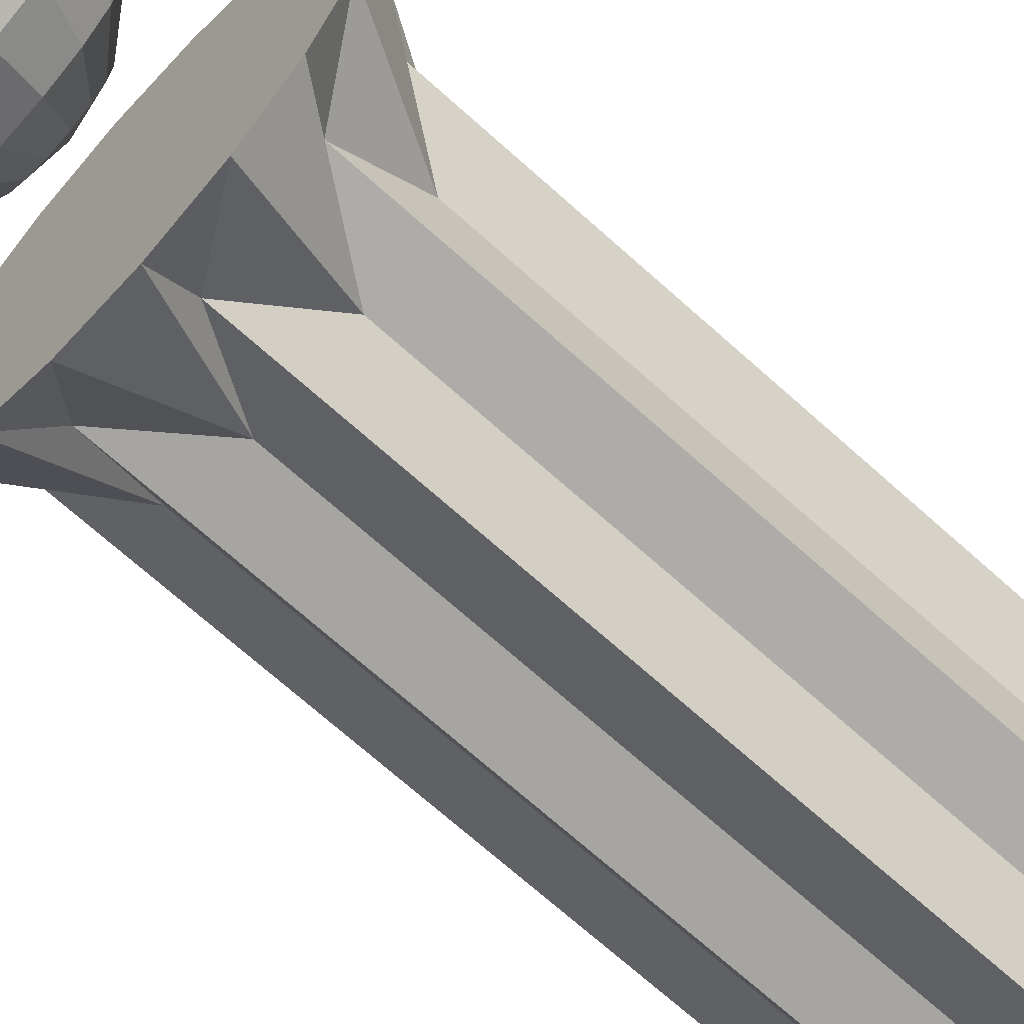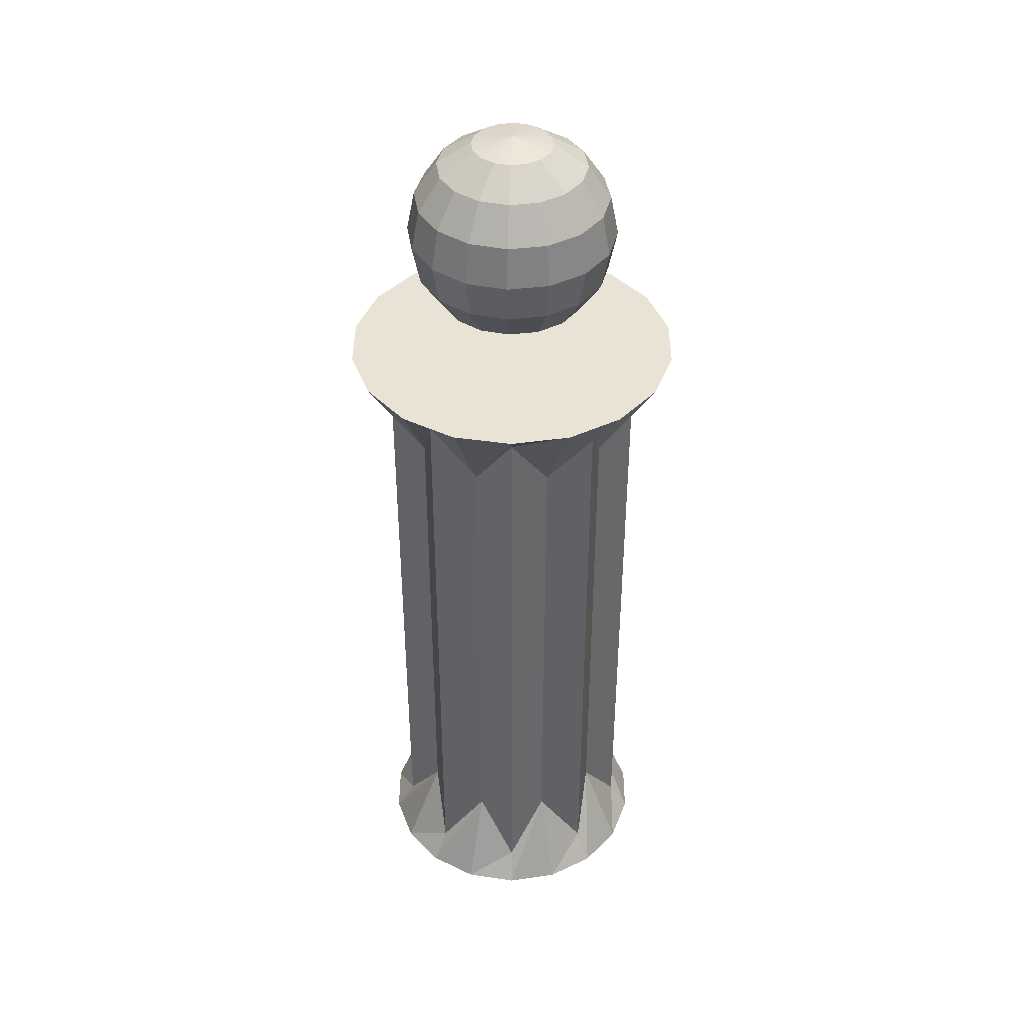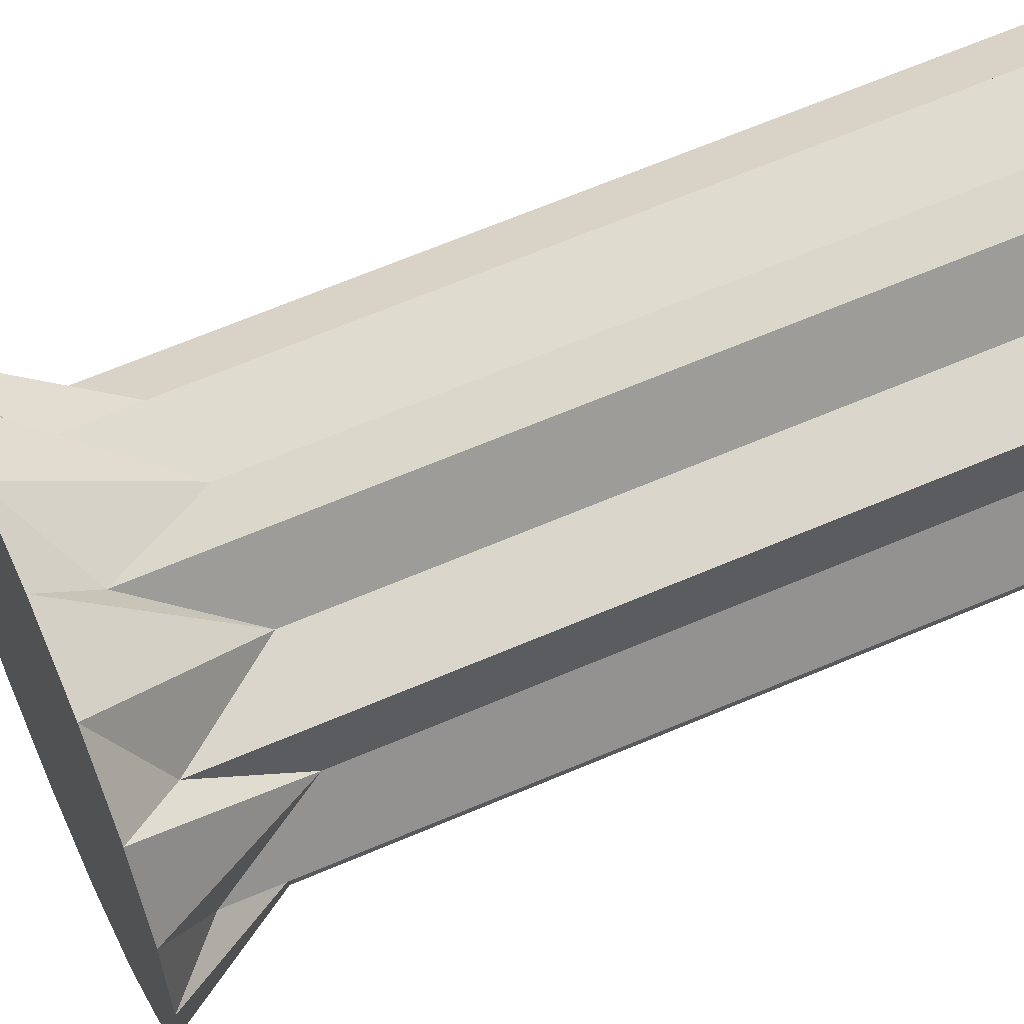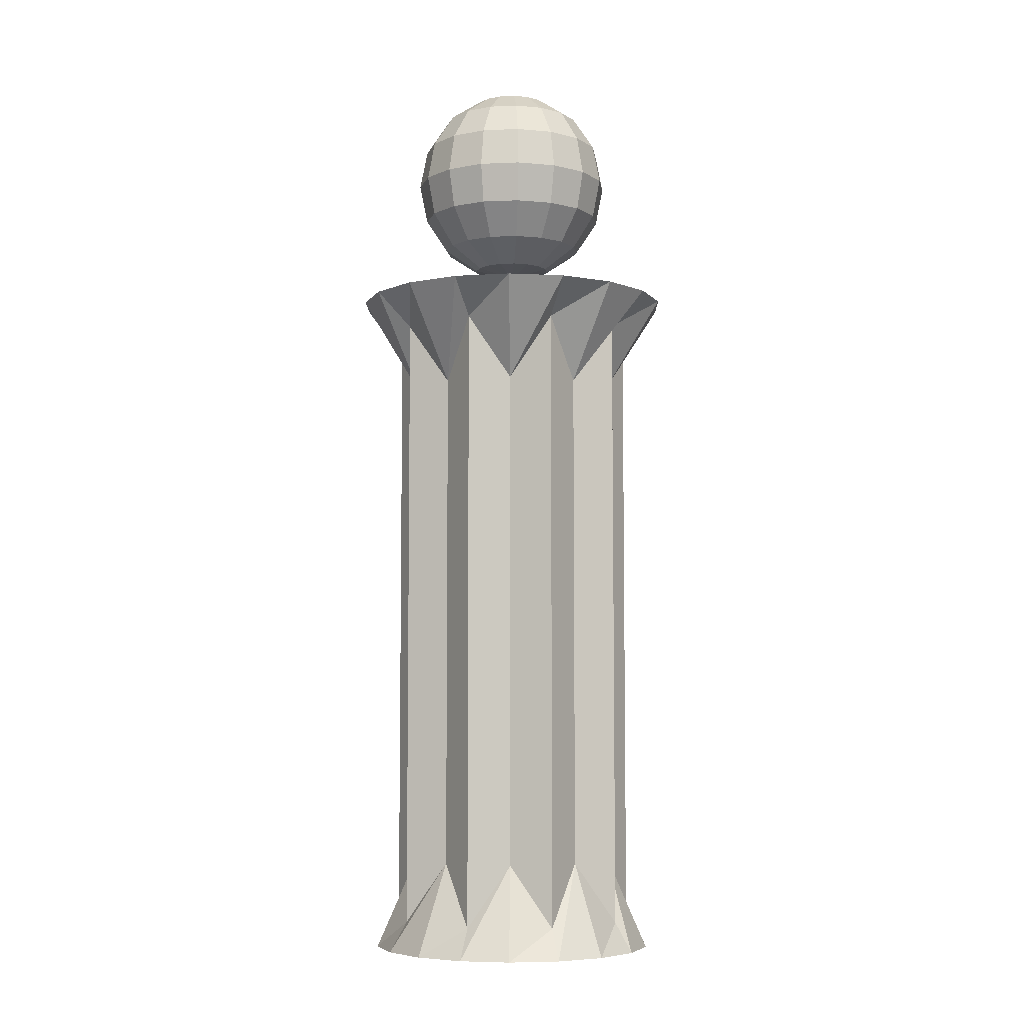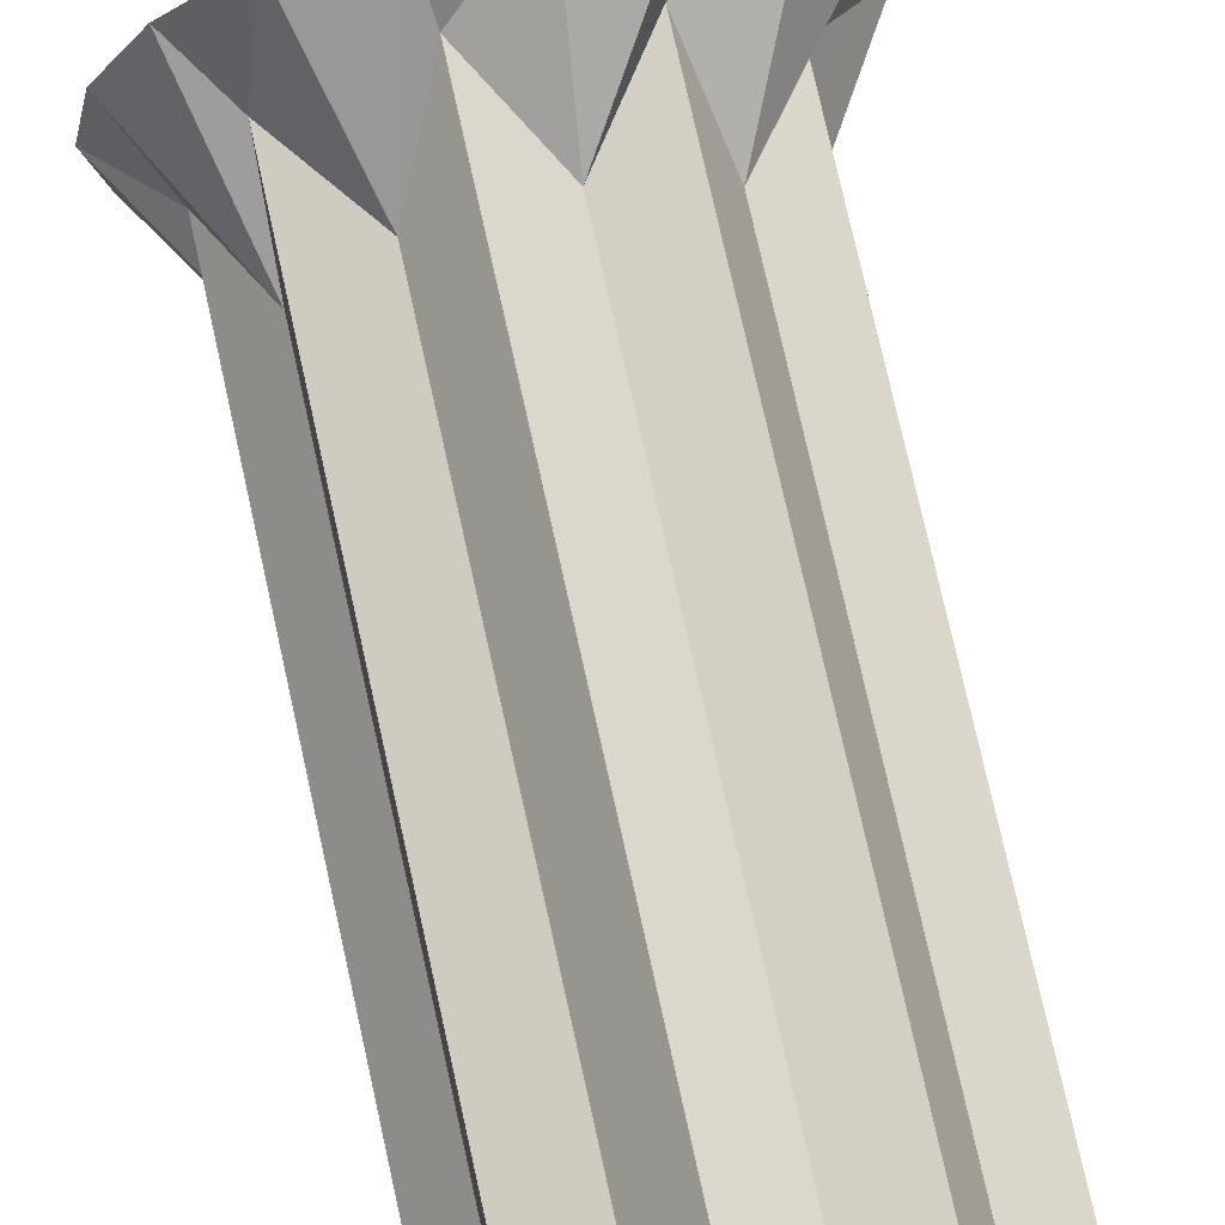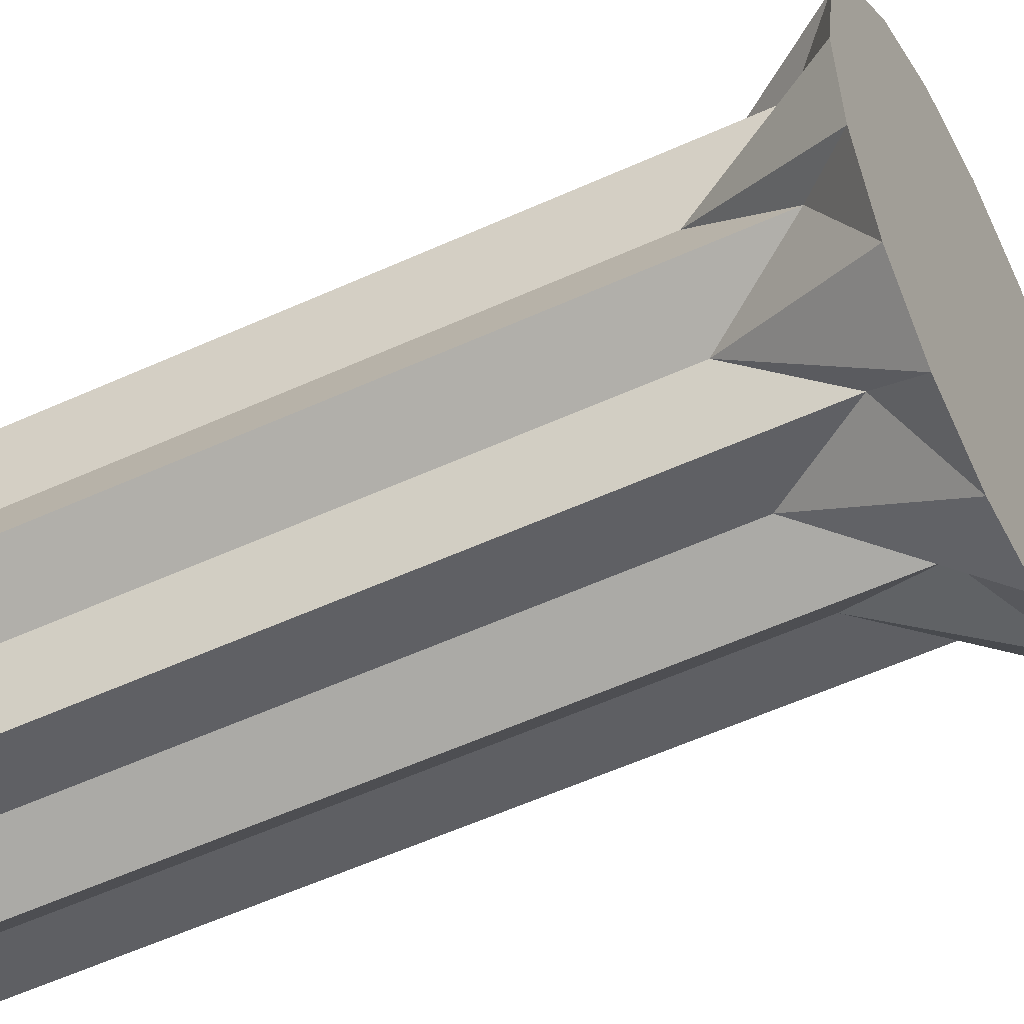
<metadata>
{"format":"obj","ext":"obj","renderer":"f3d","projection":"perspective","resolution":1024,"background":"white","views":[{"elev":-67.5,"azim":-132.4,"up":"+Z"},{"elev":41.2,"azim":70.2,"up":"+Y"},{"elev":63.5,"azim":-113.6,"up":"+Z"},{"elev":-5.9,"azim":131.1,"up":"+Y"},{"elev":74.0,"azim":-12.4,"up":"+Z"},{"elev":-53.6,"azim":116.2,"up":"+Z"}]}
</metadata>
<code>
o SDW_MOBSI
v 0.234 1.02 0.0764
v 0.208 0 0.06694
v -0.2307 1.02 -0.005532
v -0.02792 0 -0.2142
v -0.06736 0.8779 -0.1376
v -0.08807 1.16 0.09222
v 0.1485 1.217 0.05164
v 0.06295 1.275 -0.1338
v -0.06736 0.1345 0.1265
v -0.1344 0.8779 0.04662
v -0.1746 1.02 -0.1595
v 0.1287 1.02 -0.213
v -0.03272 1.02 0.2304
v -0.1323 0.04365 0.1129
v 0.03189 1.079 -0.0588
v -0.1902 0 0.06694
v -0.09707 0 0.178
v -0.04311 1.356 -0.02773
v 0.08492 1.111 0.06923
v 0.208 0 -0.07801
v -0.1287 1.275 -0.005768
v 0.06732 1.217 0.1328
v -0.03067 1.324 0.09222
v -0.03272 1.02 -0.2414
v 0.03536 0.8779 -0.1557
v 0.234 1.02 -0.08746
v 0.1614 0.8779 -0.005532
v 0.1148 0 -0.189
v 0.1257 0.8779 -0.1035
v 0.1287 1.02 0.2019
v 0.1257 0.8779 0.09248
v 0.08492 1.324 0.06923
v -0.1746 1.02 0.1484
v -0.06736 0.8779 0.1265
v -0.1535 0 -0.1417
v 0.1148 0 0.178
v 0.03536 0.8779 0.1446
v -0.02312 0.04365 0.1759
v -0.1344 0.8779 -0.05769
v -0.1754 0.04365 -0.005532
v -0.1344 0.1345 -0.05769
v -0.06508 1.111 -0.08077
v -0.08807 1.275 -0.1038
v 0.06295 1.16 -0.1338
v 0.138 1.16 -0.0588
v 0.03536 0.1345 0.1446
v 0.1079 1.324 -0.04636
v -0.06736 0.1345 -0.1376
v 0.1257 0.1345 -0.1035
v 0.03536 0.1345 -0.1557
v 0.1614 0.1345 -0.005532
v 0.1257 0.1345 0.09248
v -0.08807 1.275 0.09222
v 0.00992 1.275 0.1328
v -0.03067 1.111 0.09222
v -0.09615 1.111 -0.005768
v -0.1323 0.9688 -0.124
v 0.101 0.9688 0.154
v 0.182 0.9688 0.05749
v 0.101 0.9688 -0.1651
v 0.182 0.9688 -0.06856
v -0.02312 0.9688 -0.187
v -0.1754 0.9688 -0.005532
v -0.1323 0.9688 0.1129
v -0.02312 0.9688 0.1759
v 0.1485 1.275 -0.005768
v 0.00992 1.16 0.1328
v 0.1079 1.111 -0.04636
v 0.116 1.217 -0.1118
v 0.00992 1.275 -0.1444
v -0.08807 1.16 -0.1038
v -0.04748 1.217 -0.1444
v -0.1287 1.16 -0.005768
v -0.1287 1.217 0.05164
v -0.1287 1.217 -0.06317
v 0.138 1.16 0.04727
v 0.1485 1.217 -0.06317
v 0.00992 1.16 -0.1444
v -0.02312 0.04365 -0.187
v 0.101 0.04365 -0.1651
v 0.182 0.04365 0.05749
v -0.1323 0.04365 -0.124
v 0.182 0.04365 -0.06856
v 0.101 0.04365 0.154
v 0.05051 1.356 -0.04636
v 0.06295 1.16 0.1223
v -0.01205 1.079 0.04727
v -0.1344 0.1345 0.04662
v -0.203 0 -0.005532
v 0.04568 0 0.2032
v 0.06295 1.079 0.0162
v 0.06295 1.356 0.0162
v -0.03067 1.356 0.03482
v 0.05051 1.324 -0.1038
v -0.09615 1.324 -0.005768
v -0.06508 1.324 -0.08077
v -0.1109 1.02 0.2019
v 0.1924 1.02 0.1484
v -0.2162 1.02 -0.08746
v -0.2162 1.02 0.0764
v 0.1924 1.02 -0.1595
v 0.2484 1.02 -0.005532
v 0.05048 1.02 -0.2414
v -0.1109 1.02 -0.213
v 0.05048 1.02 0.2304
v 0.116 1.217 0.1003
v 0.116 1.111 -0.005768
v 0.116 1.324 -0.005768
v -0.01205 1.079 -0.0588
v -0.04311 1.079 0.0162
v -0.03067 1.111 -0.1038
v 0.05051 1.324 0.09222
v -0.09615 1.217 0.1003
v 0.00992 1.367 -0.005768
v -0.08807 1.324 0.03482
v -0.03067 1.324 -0.1038
v 0.1079 1.275 0.09222
v 0.138 1.275 -0.0588
v -0.08807 1.111 0.03482
v 0.05051 1.111 -0.1038
v 0.00992 1.067 -0.005768
v 0.03189 1.079 0.04727
v 0.05051 1.111 0.09222
v 0.00992 1.217 -0.1558
v 0.00992 1.217 0.1442
v -0.1401 1.217 -0.005768
v 0.1599 1.217 -0.005768
v -0.04748 1.217 0.1328
v 0.06732 1.217 -0.1444
v -0.09615 1.217 -0.1118
v 0.2208 0 -0.005532
v -0.1902 0 -0.07801
v -0.09707 0 -0.189
v 0.04568 0 -0.2142
v 0.1712 0 0.1307
v 0.1712 0 -0.1417
v -0.1535 0 0.1307
v -0.02792 0 0.2032
v 0.03189 1.356 0.04727
v -0.01205 1.356 -0.0588
v 0.1079 1.275 -0.1038
v 0.1485 1.16 -0.005768
v 0.1079 1.16 -0.1038
v -0.1181 1.275 -0.0588
v -0.1181 1.16 -0.0588
v -0.1181 1.275 0.04727
v 0.138 1.275 0.04727
v -0.1181 1.16 0.04727
v 0.1079 1.16 0.09222
v -0.04311 1.275 -0.1338
v -0.04311 1.16 -0.1338
v 0.06295 1.275 0.1223
v -0.04311 1.275 0.1223
v -0.04311 1.16 0.1223
v -0.04311 1.079 -0.02773
v 0.06295 1.079 -0.02773
v -0.08807 1.324 -0.04636
v 0.1079 1.111 0.03482
v 0.1079 1.324 0.03482
v -0.08807 1.111 -0.04636
v 0.08492 1.324 -0.08077
v -0.06508 1.324 0.06923
v -0.06508 1.111 0.06923
v 0.08492 1.111 -0.08077
v 0.00992 1.111 0.1003
v 0.00992 1.111 -0.1118
v 0.00992 1.324 0.1003
v 0.00992 1.324 -0.1118
v -0.04311 1.356 0.0162
v 0.06295 1.356 -0.02773
v 0.00992 1.356 -0.06317
v 0.00992 1.356 0.05164
v 0.06732 1.356 -0.005768
v -0.04748 1.356 -0.005768
v 0.00992 1.079 0.05164
v 0.00992 1.079 -0.06317
v -0.03067 1.356 -0.04636
v 0.06732 1.079 -0.005768
v -0.04748 1.079 -0.005768
v 0.05051 1.356 0.03482
v -0.01205 1.356 0.04727
v 0.05051 1.079 -0.04636
v 0.03189 1.356 -0.0588
v 0.05051 1.079 0.03482
v -0.03067 1.079 -0.04636
v -0.03067 1.079 0.03482
v 0.00888 1.02 -0.005532
v 0.00888 0 -0.005532
f 52 59 31
f 50 62 25
f 82 41 39
f 83 49 29
f 79 5 62
f 48 57 5
f 188 132 35
f 46 84 58
f 40 10 63
f 88 64 10
f 187 99 3
f 41 63 39
f 187 103 24
f 51 61 27
f 187 97 13
f 14 34 64
f 14 9 34
f 9 38 65
f 137 9 14
f 40 88 10
f 188 17 137
f 137 17 9
f 188 90 138
f 81 51 27
f 187 104 11
f 5 11 104
f 80 25 60
f 25 24 103
f 187 101 12
f 49 60 29
f 81 27 59
f 27 26 102
f 188 134 28
f 80 50 25
f 83 29 61
f 29 12 101
f 187 105 30
f 38 37 65
f 84 31 58
f 31 1 98
f 10 33 100
f 187 100 33
f 9 65 34
f 34 13 97
f 188 133 4
f 79 48 5
f 188 135 36
f 84 52 31
f 46 58 37
f 37 30 105
f 17 38 9
f 38 46 37
f 82 39 57
f 39 3 99
f 89 88 40
f 35 132 41
f 132 40 41
f 41 40 63
f 138 46 38
f 138 90 46
f 4 133 48
f 48 82 57
f 20 136 49
f 49 80 60
f 28 134 50
f 50 79 62
f 2 131 51
f 51 83 61
f 36 135 52
f 52 81 59
f 5 57 11
f 57 39 99
f 37 58 30
f 58 31 98
f 31 59 1
f 59 27 102
f 29 60 12
f 60 25 103
f 27 61 26
f 61 29 101
f 25 62 24
f 62 5 104
f 39 63 3
f 63 10 100
f 10 64 33
f 64 34 97
f 34 65 13
f 65 37 105
f 134 79 50
f 4 48 79
f 136 80 49
f 28 50 80
f 135 81 52
f 2 51 81
f 133 82 48
f 35 41 82
f 131 83 51
f 20 49 83
f 90 84 46
f 36 52 84
f 16 14 88
f 88 14 64
f 188 16 89
f 89 16 88
f 188 36 90
f 90 36 84
f 64 97 33
f 187 33 97
f 58 98 30
f 187 30 98
f 57 99 11
f 187 11 99
f 63 100 3
f 187 3 100
f 61 101 26
f 187 26 101
f 59 102 1
f 187 98 1
f 60 103 12
f 187 12 103
f 62 104 24
f 187 24 104
f 65 105 13
f 187 13 105
f 188 131 2
f 131 20 83
f 188 89 132
f 132 89 40
f 188 35 133
f 133 35 82
f 188 4 134
f 134 4 79
f 188 2 135
f 135 2 81
f 188 28 136
f 136 28 80
f 188 137 16
f 16 137 14
f 188 138 17
f 17 138 38
f 187 102 26
f 187 1 102
f 188 20 131
f 188 136 20
f 107 178 156
f 128 154 67
f 121 184 122
f 74 148 6
f 32 117 147
f 70 72 150
f 86 123 19
f 76 158 107
f 74 6 113
f 183 94 168
f 54 22 152
f 86 19 149
f 93 23 181
f 169 115 162
f 181 23 167
f 167 54 152
f 78 166 111
f 56 179 110
f 130 145 75
f 177 96 157
f 124 151 72
f 66 127 77
f 143 120 44
f 69 44 129
f 47 118 141
f 85 94 183
f 115 53 162
f 153 128 125
f 23 54 167
f 162 53 153
f 6 163 55
f 154 165 67
f 42 155 160
f 75 145 73
f 108 66 118
f 32 147 159
f 54 125 22
f 22 86 149
f 142 68 45
f 143 164 120
f 69 143 44
f 127 45 77
f 94 70 168
f 141 69 129
f 151 42 71
f 71 42 160
f 72 151 71
f 72 71 130
f 145 56 73
f 148 163 6
f 146 74 113
f 126 148 74
f 43 75 144
f 21 126 74
f 22 149 106
f 127 142 45
f 77 143 69
f 118 69 141
f 129 44 78
f 44 166 78
f 170 47 161
f 180 32 159
f 125 86 22
f 67 123 86
f 163 87 55
f 67 165 123
f 123 184 19
f 158 178 107
f 114 92 173
f 92 108 173
f 18 95 174
f 114 85 183
f 94 8 70
f 47 141 161
f 96 144 157
f 115 146 53
f 96 43 144
f 168 70 150
f 106 76 7
f 117 7 147
f 142 107 68
f 107 156 68
f 173 108 47
f 108 118 47
f 166 109 111
f 121 110 179
f 121 87 186
f 163 186 87
f 151 111 42
f 111 185 42
f 139 112 32
f 112 117 32
f 146 113 53
f 53 128 153
f 114 18 174
f 114 93 181
f 174 95 115
f 95 146 115
f 140 116 96
f 116 43 96
f 117 106 7
f 152 22 106
f 66 77 118
f 118 77 69
f 73 56 119
f 56 110 119
f 164 15 120
f 166 176 109
f 121 109 176
f 121 156 178
f 121 175 87
f 55 87 175
f 165 122 123
f 123 122 184
f 70 124 72
f 8 124 70
f 128 67 125
f 125 67 86
f 144 75 126
f 75 73 126
f 147 7 127
f 7 142 127
f 53 113 128
f 113 154 128
f 8 129 124
f 129 78 124
f 150 72 130
f 43 130 75
f 114 139 180
f 139 32 180
f 114 140 177
f 140 96 177
f 161 141 8
f 141 129 8
f 7 76 142
f 76 107 142
f 77 45 143
f 45 164 143
f 157 144 21
f 144 126 21
f 130 71 145
f 71 160 145
f 95 21 146
f 21 74 146
f 159 147 66
f 147 127 66
f 126 73 148
f 73 119 148
f 106 149 76
f 149 158 76
f 116 150 43
f 150 130 43
f 124 78 151
f 78 111 151
f 112 152 117
f 152 106 117
f 23 153 54
f 153 125 54
f 113 6 154
f 6 55 154
f 121 185 109
f 111 109 185
f 121 15 182
f 164 182 15
f 18 157 95
f 157 21 95
f 149 19 158
f 19 91 158
f 92 159 108
f 159 66 108
f 145 160 56
f 160 179 56
f 85 161 94
f 161 8 94
f 93 162 23
f 162 153 23
f 148 119 163
f 119 186 163
f 45 68 164
f 68 182 164
f 154 55 165
f 55 175 165
f 44 120 166
f 120 176 166
f 172 167 112
f 167 152 112
f 171 168 116
f 168 150 116
f 114 169 93
f 169 162 93
f 114 170 85
f 170 161 85
f 114 171 140
f 171 116 140
f 114 172 139
f 172 112 139
f 114 173 170
f 173 47 170
f 114 174 169
f 174 115 169
f 165 175 122
f 121 122 175
f 120 15 176
f 121 176 15
f 114 177 18
f 177 157 18
f 158 91 178
f 121 178 91
f 160 155 179
f 121 179 155
f 114 180 92
f 180 159 92
f 114 181 172
f 181 167 172
f 68 156 182
f 121 182 156
f 114 183 171
f 183 168 171
f 19 184 91
f 121 91 184
f 42 185 155
f 121 155 185
f 119 110 186
f 121 186 110

</code>
